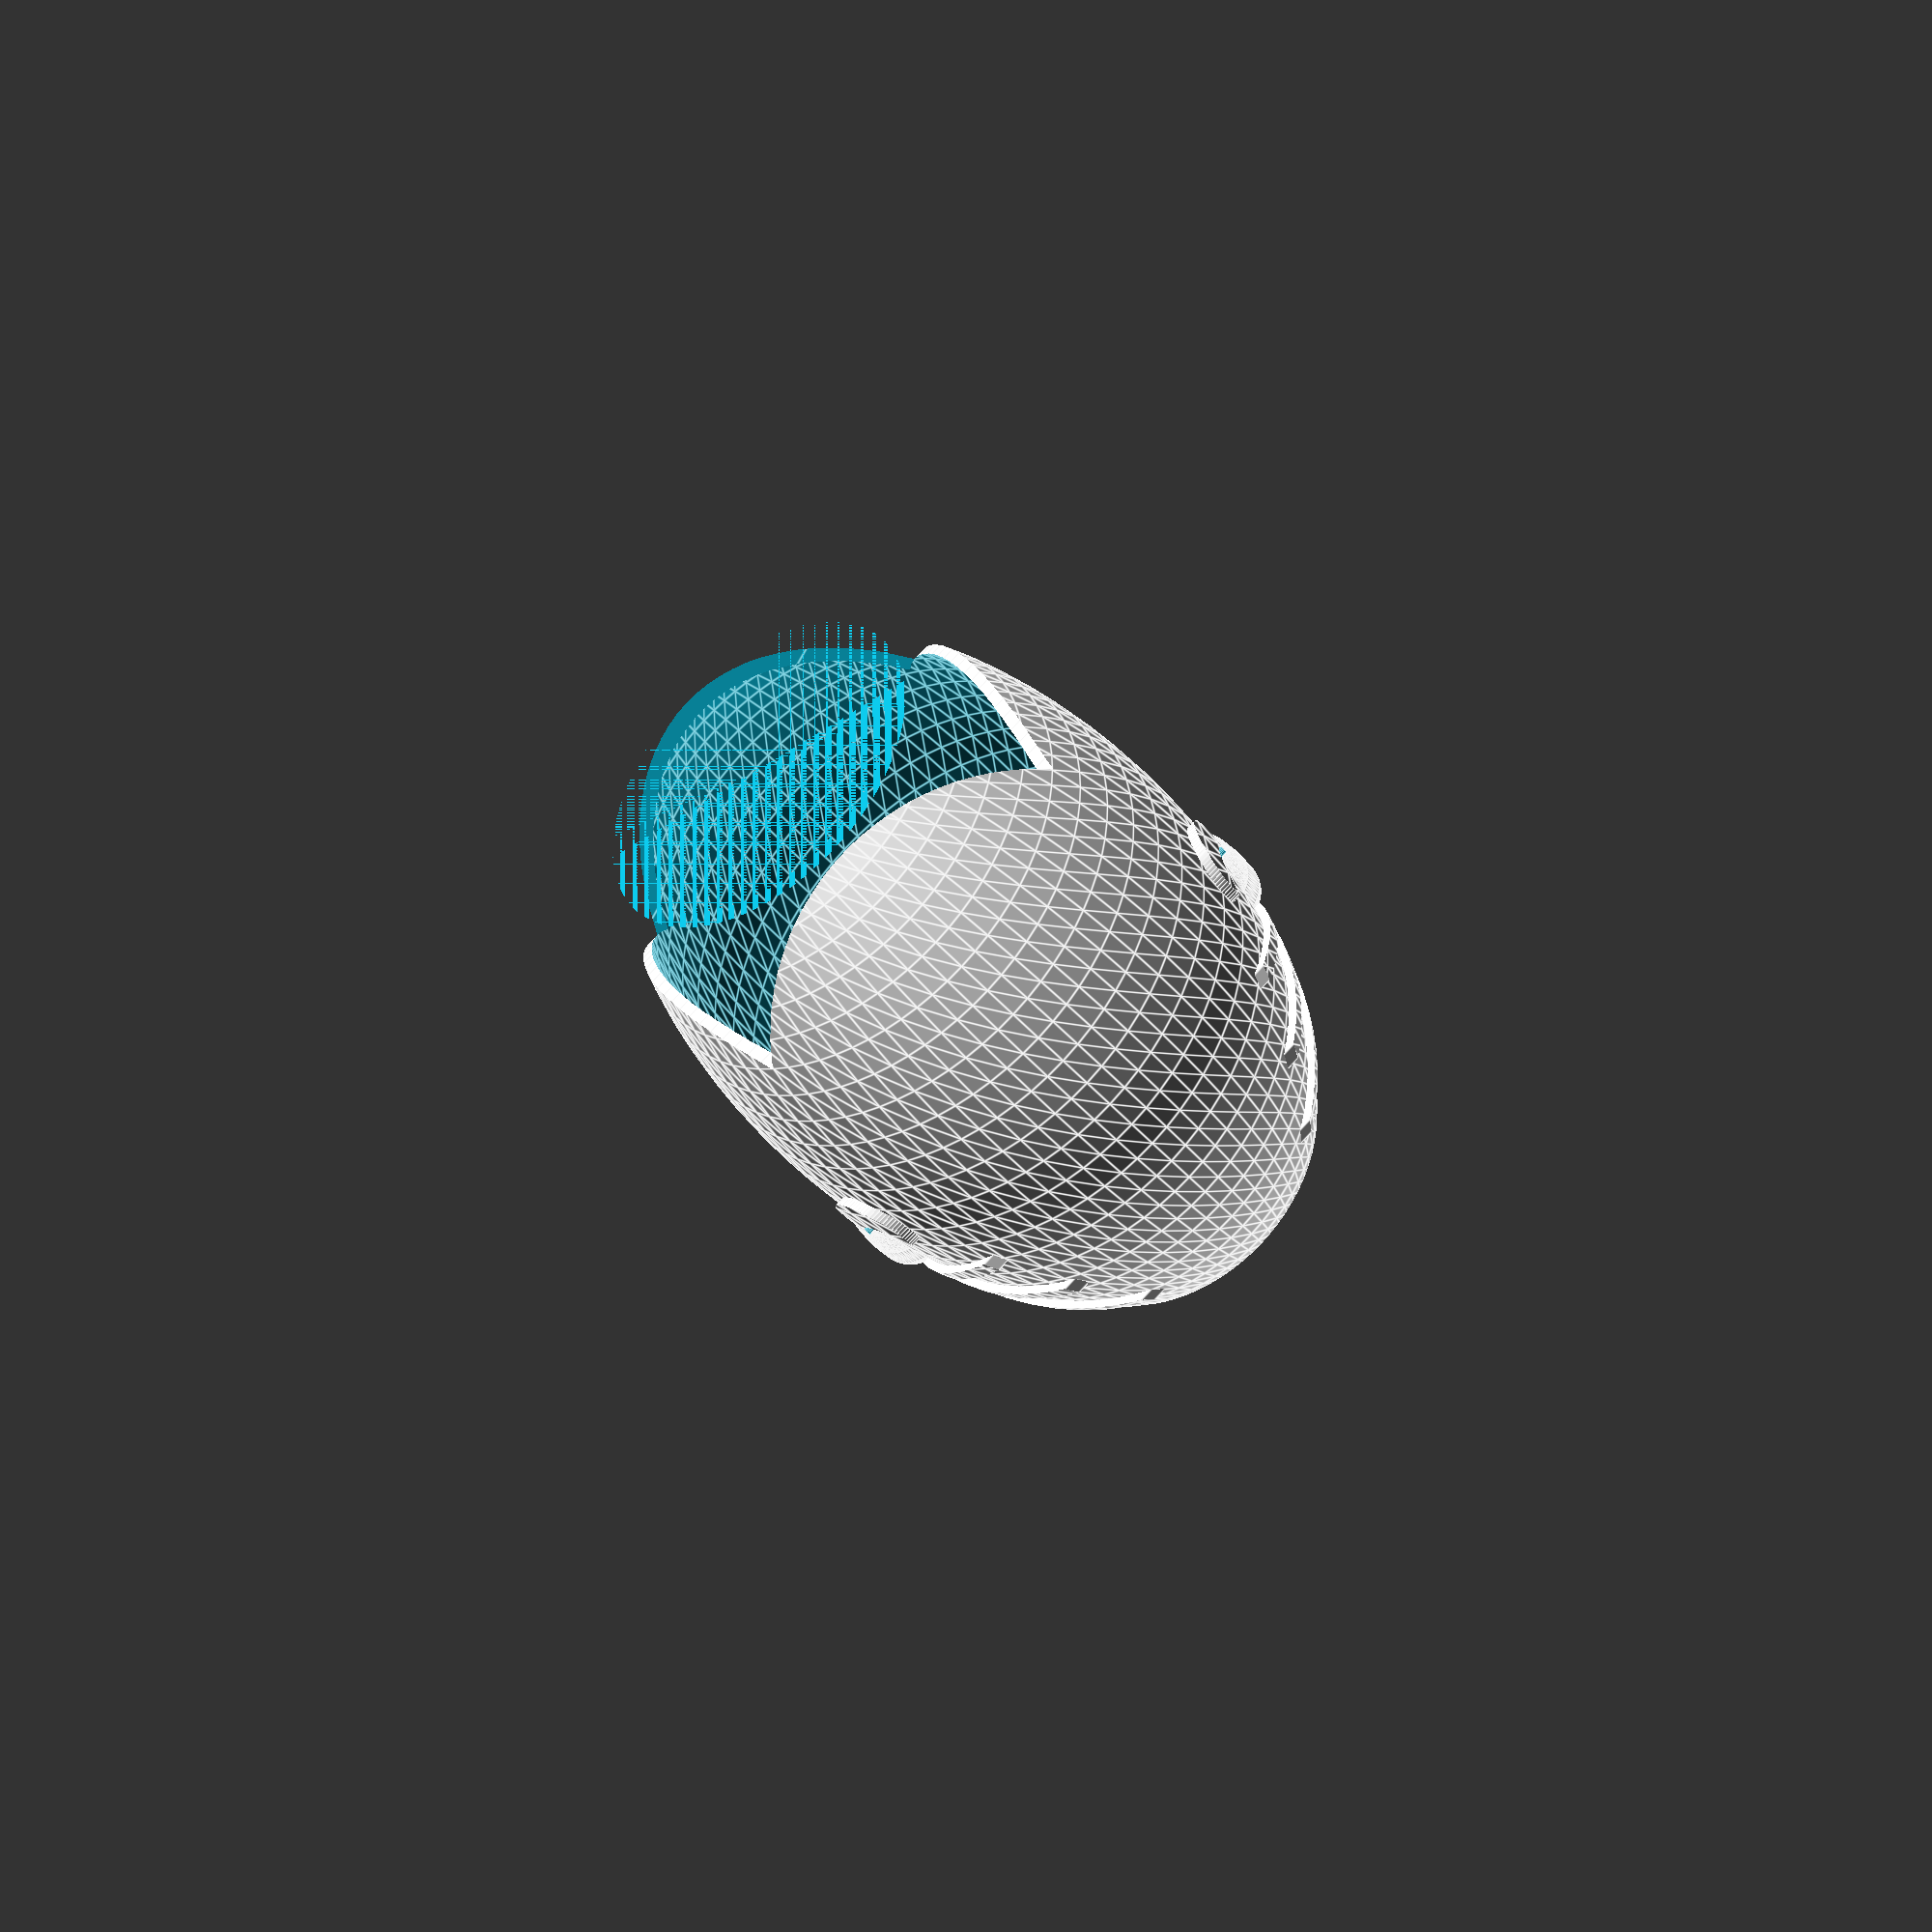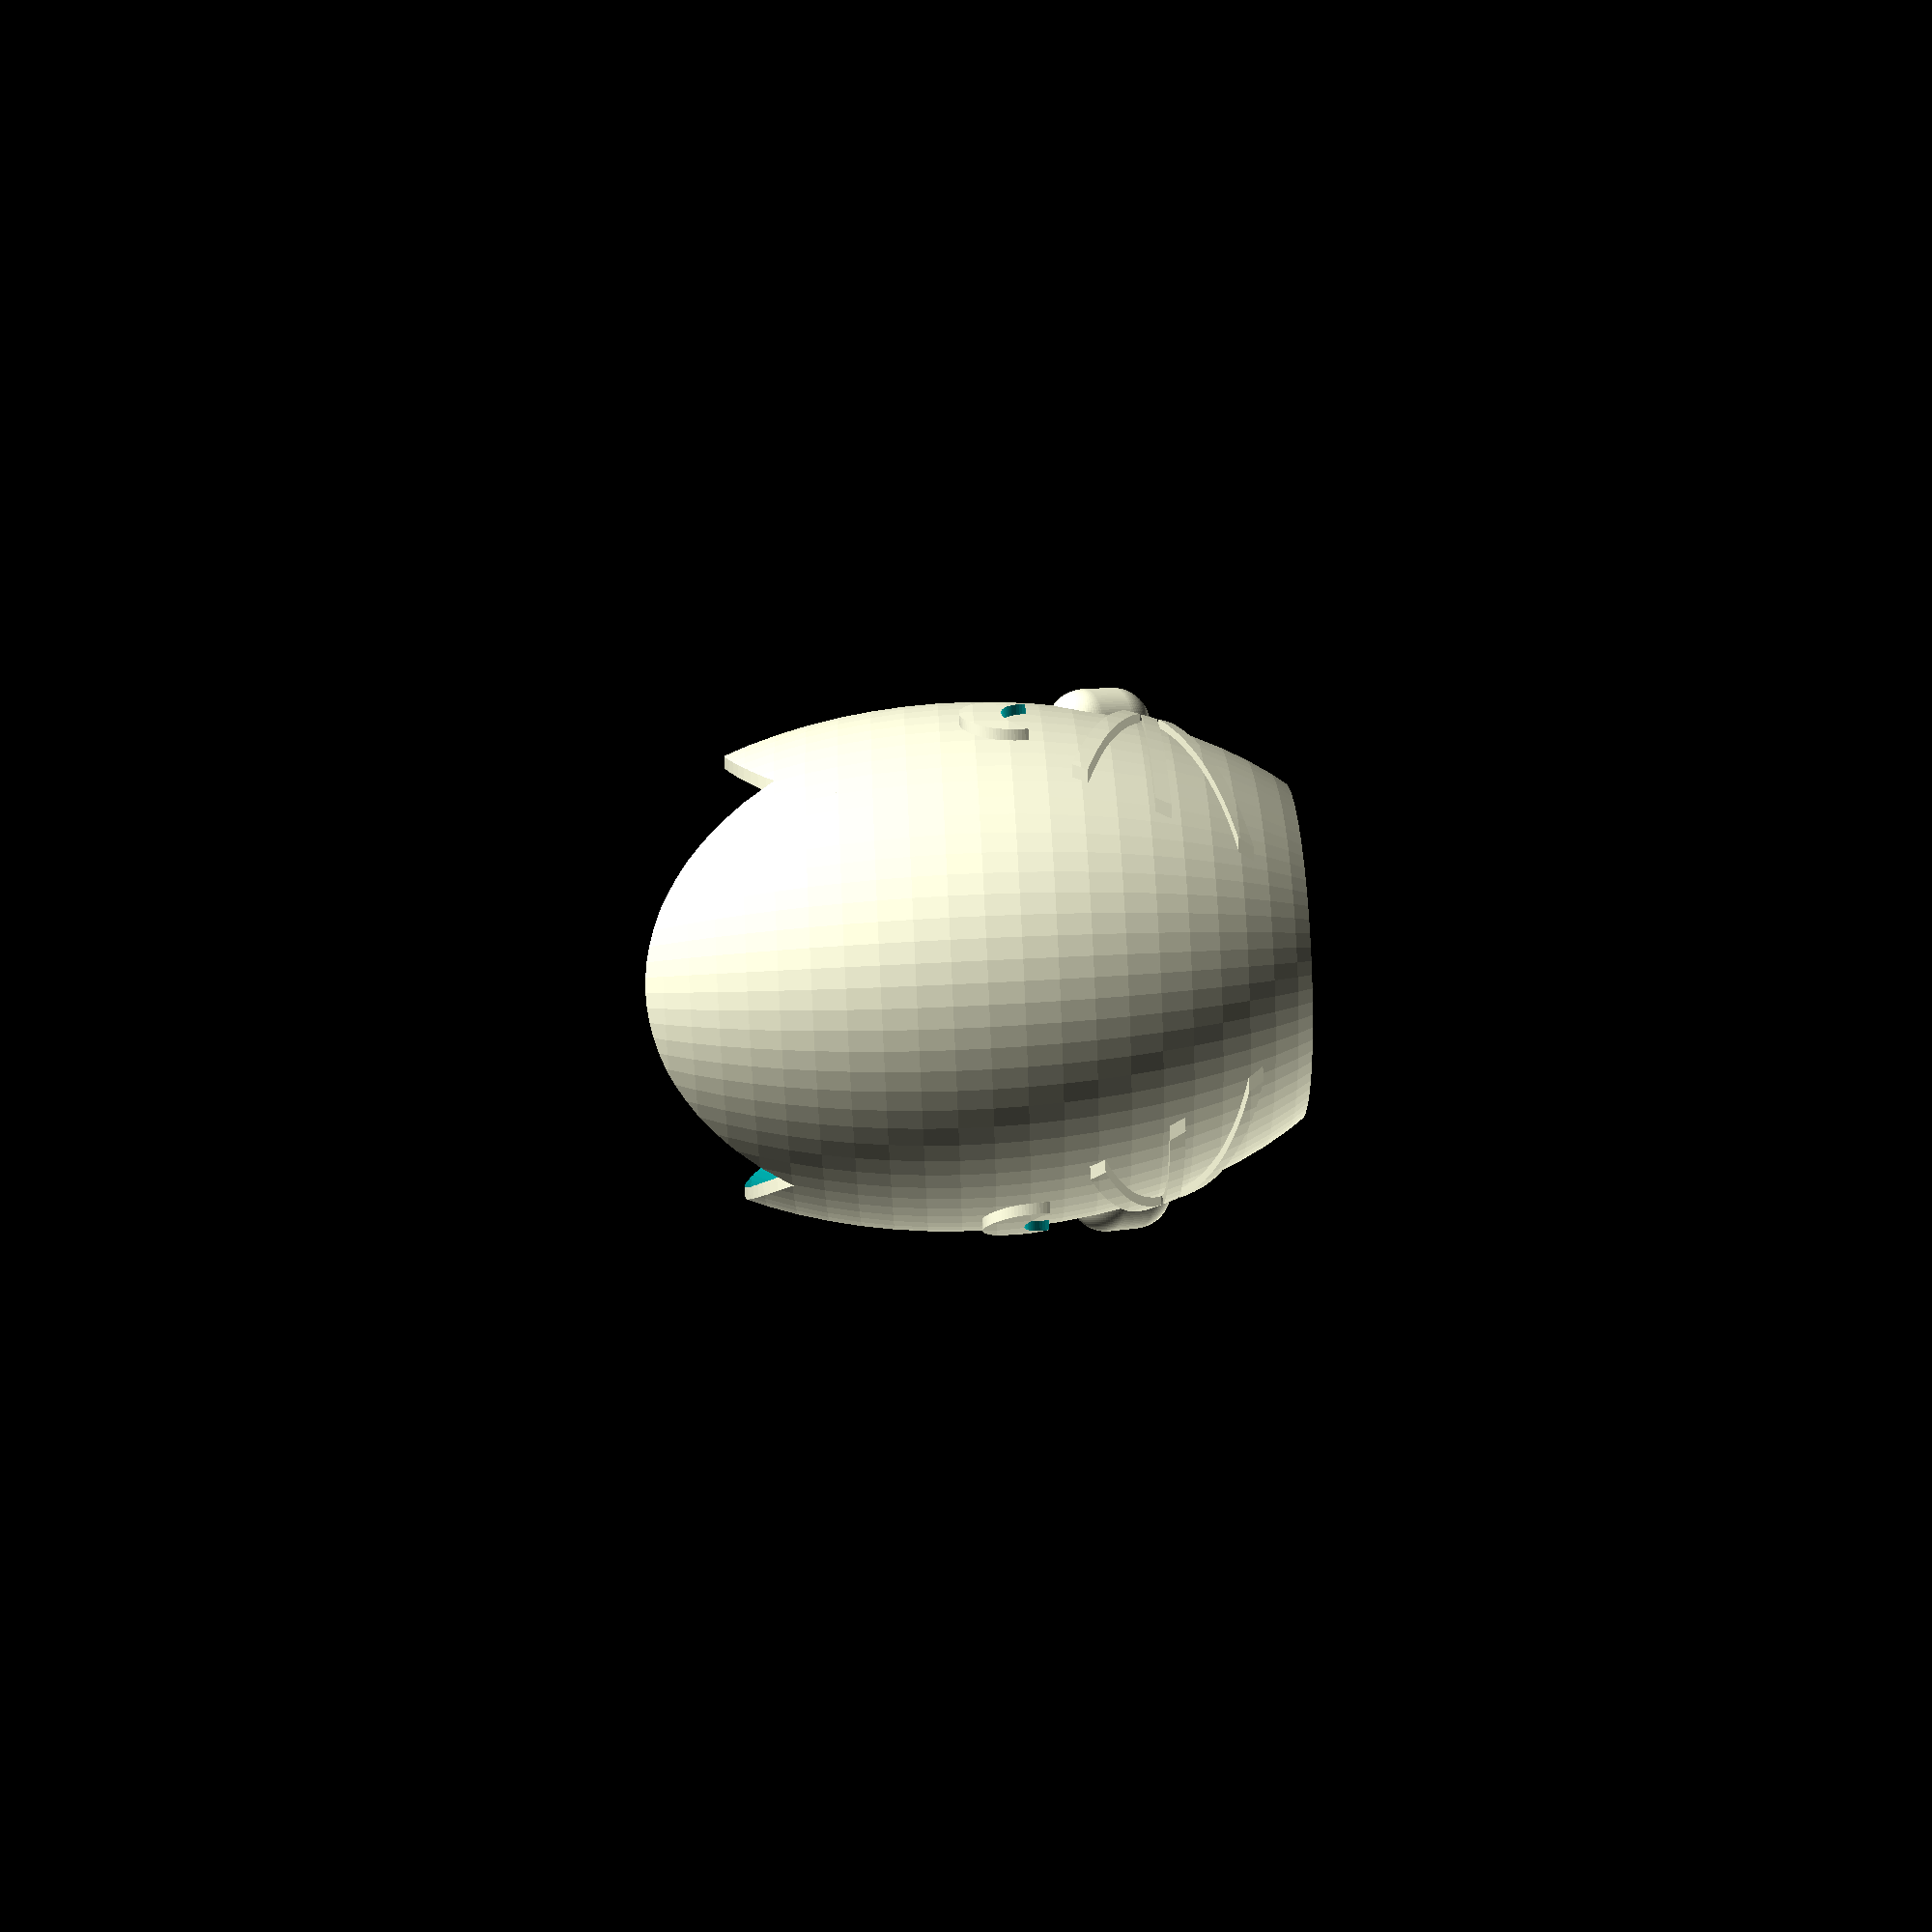
<openscad>
// cat vessel
// 2018-07-19 Lucina
// preview[view:north, tilt:top]
/* [simple settings] */
// width of barrel in mm
catWidth = 100; //[30:5:300]
// wall thickness in mm
wall = 1.8; //[.6:.1:10]
// drain hole
drainHole = "yes";   //[yes, no]
// drain hole diameter in mm
hole = 10;  //[8:1:25]
// pot or saucer
vesselOrSaucer = "vessel"; //[vessel, saucer, both]
// render mode
renderMode = "normal";  //[normal, lo-poly]

/* [hidden] */
x = 0; y = 1; z = 2;
// vertical roundness
// height of barrel in mm
barrelHeight = .85*catWidth;   //[30:5:300]
pot =[catWidth, catWidth, barrelHeight];
roundness = 70;   //[20:80]
elongate = 1. - roundness/100.;
lores = 16;
hires = 80;
reso = ( renderMode == "normal" ) ? hires : lores;
$fn = reso;
eyeRes = ( renderMode == "lo-poly" ) ? reso/2 : reso;
allow = 4;
minSaucer = 12;
dish = [pot[x]+allow+2*wall, pot[x]+allow+2*wall, max(pot[z]/10, minSaucer)];
earHeight= .25*pot[z];
actualHole = min(.5*.7*pot[x], hole);
echo("actualHole", actualHole);

module barrel(xx, zz) {
   difference() {
      translate([0, 0, zz/2])
      scale([1, 1, (zz/xx)*(1+elongate)])
         sphere(d=xx, $fn=reso);
      union() {
         translate([-xx/2, -xx/2, -zz*elongate/2])
            cube([xx, xx, zz*elongate/2]);
         translate([-xx/2, -xx/2, zz])
            cube([xx, xx, zz*elongate/2]);
      }
   }
}
module vessel() {
   difference() {
      // main
      union() {
         scale([1, .7, 1])
            barrel(pot[x], pot[z]+wall);
         nose(pot[x]);
         eyes(pot[x]);
         whiskers(pot[x]);
      }
      // hollow and drain hole
      union() {
         translate([0, 0, wall])
      scale([1, .7, 1])
            barrel(pot[x]-2*wall, pot[z]-wall);
         translate([-pot[x]/2, -pot[x]/2, pot[z]-.0001])
            cube([pot[x], pot[x], 2*wall]);
         translate([0, 0, -1.5*wall])
            cylinder(h=3*wall, d=actualHole, $fn=hires);
         translate([0, 0, pot[z]-earHeight])
            earCutout(pot[x], pot[x], earHeight);
      }
   }
}
module earCutout(xx, yy, zz) {
   bottom = xx*.5;
   top = xx*.7;
   difference() {
      hull() {
         translate([-bottom/2, -yy/2, 0])         
            cube([bottom, yy, .0001]);
         translate([-top/2, -yy/2, zz-.0001])
            cube([top, yy, .0001]);
      }
   translate([0, 0, -.5*zz])
      rotate([90, 0, 0])
      scale([1, .6, 1])
      cylinder(h=2*yy, d=top, center=true);
   }
}
module saucer() {
   difference() {
      // main
      scale([1, .7, 1])
         barrel(dish[x], pot[z]);
      // hollow
      union() {
         translate([0, 0, wall])
         scale([1, .7, 1])
            barrel(dish[x]-2*wall, pot[z]-wall, lores);
         translate([-dish[x]/2, -dish[x]/2, dish[z]])
            cube([dish[x], dish[x], pot[z]]);
      }
   }
   // ring
   translate([0, 0, wall])
      difference() { 
         scale([1, .7, 1])
            cylinder(h=wall, d=.5*dish[x], $fn=hires);
         union() {
            scale([1, .7, 1])
               cylinder(h=2*wall, d=.5*dish[x]-2*wall, $fn=hires);
            for ( angle = [0:45:135] ) {
               rotate([0, 0, angle])
                  cube([wall, dish[x], 2*wall], center=true);
            }
         }
      }
}
module nose(xx) {
   if ( renderMode == "lo-poly" ) {
      intersection() {
         translate([0, 0, .25*xx])
            rotate([90, 90, 0])
               fcylinder(xx*.72, xx*.15, xx*.05);
         scale([1, .7, 1])
            barrel(pot[x]*1.05, pot[z]+wall);
      }
   }
   else {
      translate([0, 0, .25*xx])
         rotate([90, 90, 0])
            fcylinder(xx*.72, xx*.15, xx*.05);
   }
}
module eyes(xx) {
   intersection() {
      union() {
         translate([.2*xx, 0, .37*xx])
         union() {
            rotate([90, 0, 0])
               difference() {
                  cylinder(h=xx*.70, d=xx*.12, center=true, $fn=eyeRes);
                  translate([0, -.3*xx*.18, 0])
                     cylinder(h=xx*.70, d=xx*.12, center=true, $fn=eyeRes);
               }
         }
         translate([-.2*xx, 0, .37*xx])
            union() {
               rotate([90, 0, 0])
                  difference() {
                     cylinder(h=xx*.70, d=xx*.12, center=true, $fn=eyeRes);
                     translate([0, -.3*xx*.18, 0])
                        cylinder(h=xx*.70, d=xx*.12, center=true, $fn=eyeRes);
                  }
            }
      }
      scale([1, .7, 1])
      barrel(pot[x]+2*wall, pot[z]+wall);
   }
}
module whiskers(xx) {
   intersection() {
      difference() {
         translate([0, 0, .18*xx])
            union() {
               cube([xx*.7, xx*.68, xx*.02], center=true);
               rotate([0, 17, 0])
                  cube([xx*.7, xx*.68, xx*.02], center=true);
               rotate([0, -17, 0])
                  cube([xx*.7, xx*.68, xx*.02], center=true);
            }
            translate([0, 0, .18*xx])
               rotate([90, 90, 0])
                  cylinder(h=xx*.74, d=xx*.15, center=true);
      }
   
      scale([1, .7, 1])
      barrel(pot[x]+2*wall, pot[z]+wall);
   }
}
module fcylinder(zz, xx, rr) {
   translate([0, 0, rr-zz/2])
      minkowski() {
         cylinder(h=zz-2*rr, d=xx-2*rr, $fn=3);
         sphere(rr, $fn=eyeRes);
      }
}

if ( vesselOrSaucer == "vessel" ) {
   vessel();
}
else if ( vesselOrSaucer == "saucer" ){
   saucer();
}
else if ( vesselOrSaucer == "both" ){
   vessel();
   translate([(pot[x]+dish[x])/2+3, 0, 0])
      saucer();
}

</openscad>
<views>
elev=233.0 azim=64.3 roll=139.2 proj=p view=edges
elev=280.5 azim=103.0 roll=87.3 proj=p view=wireframe
</views>
